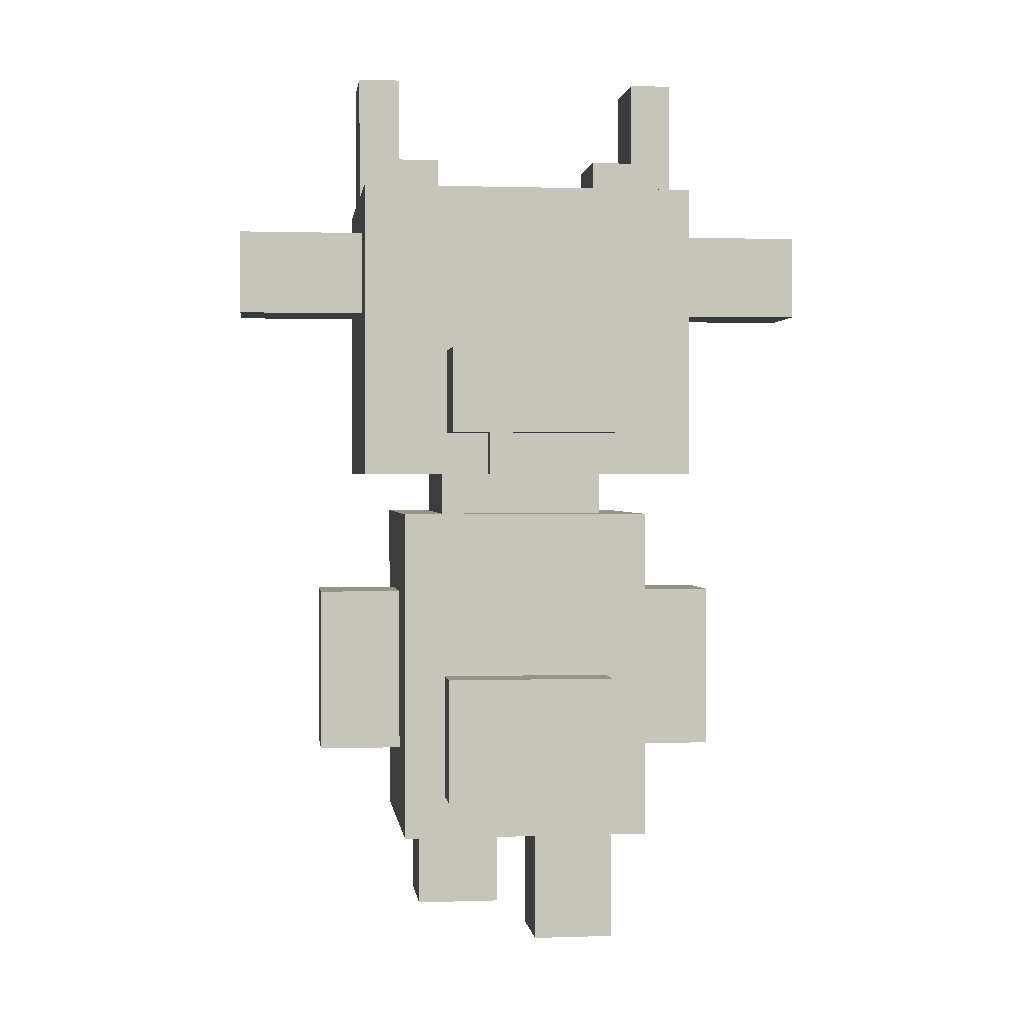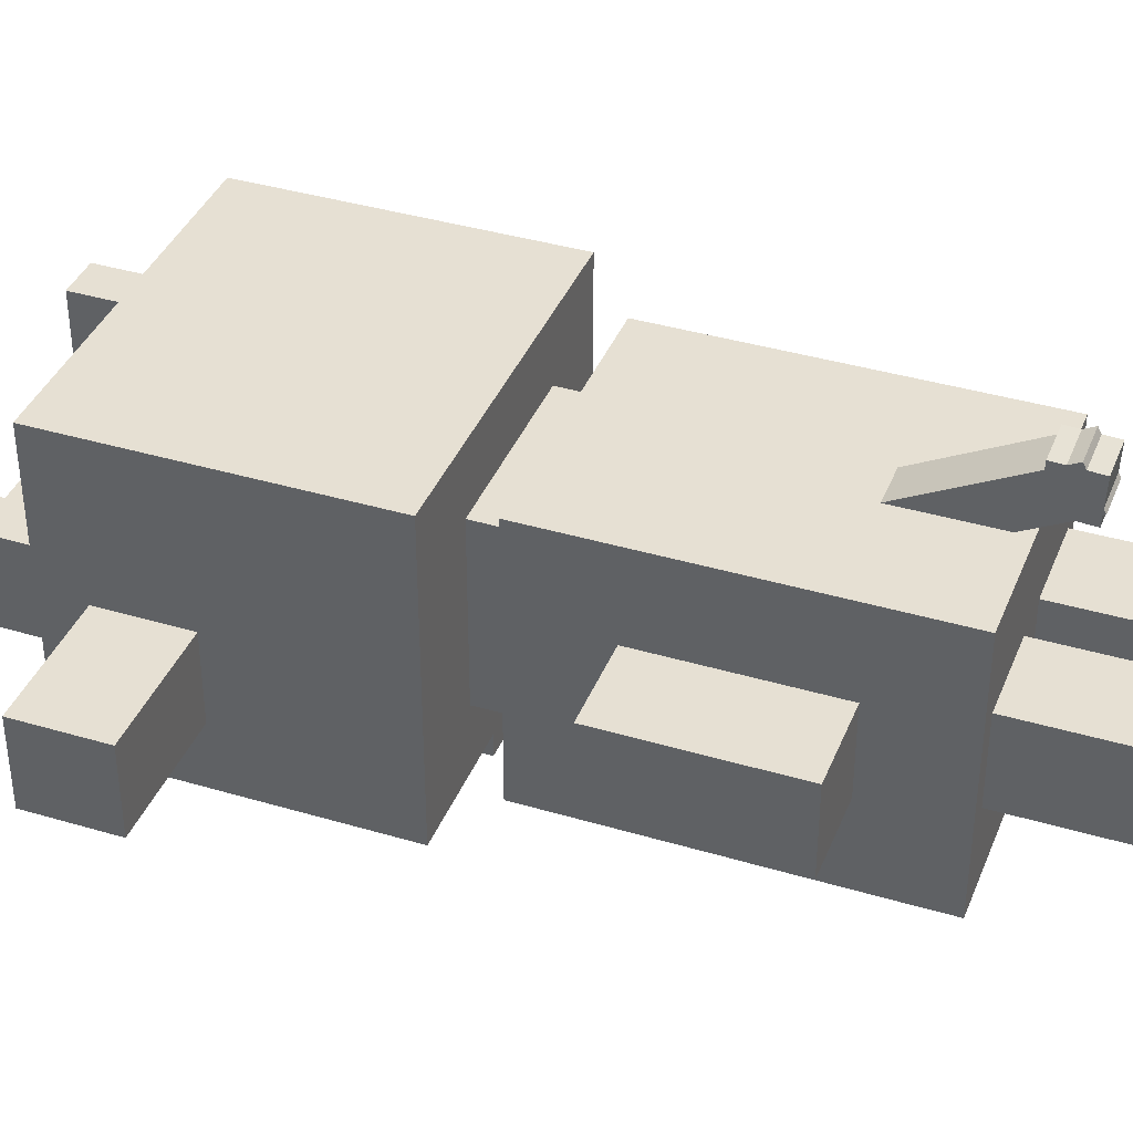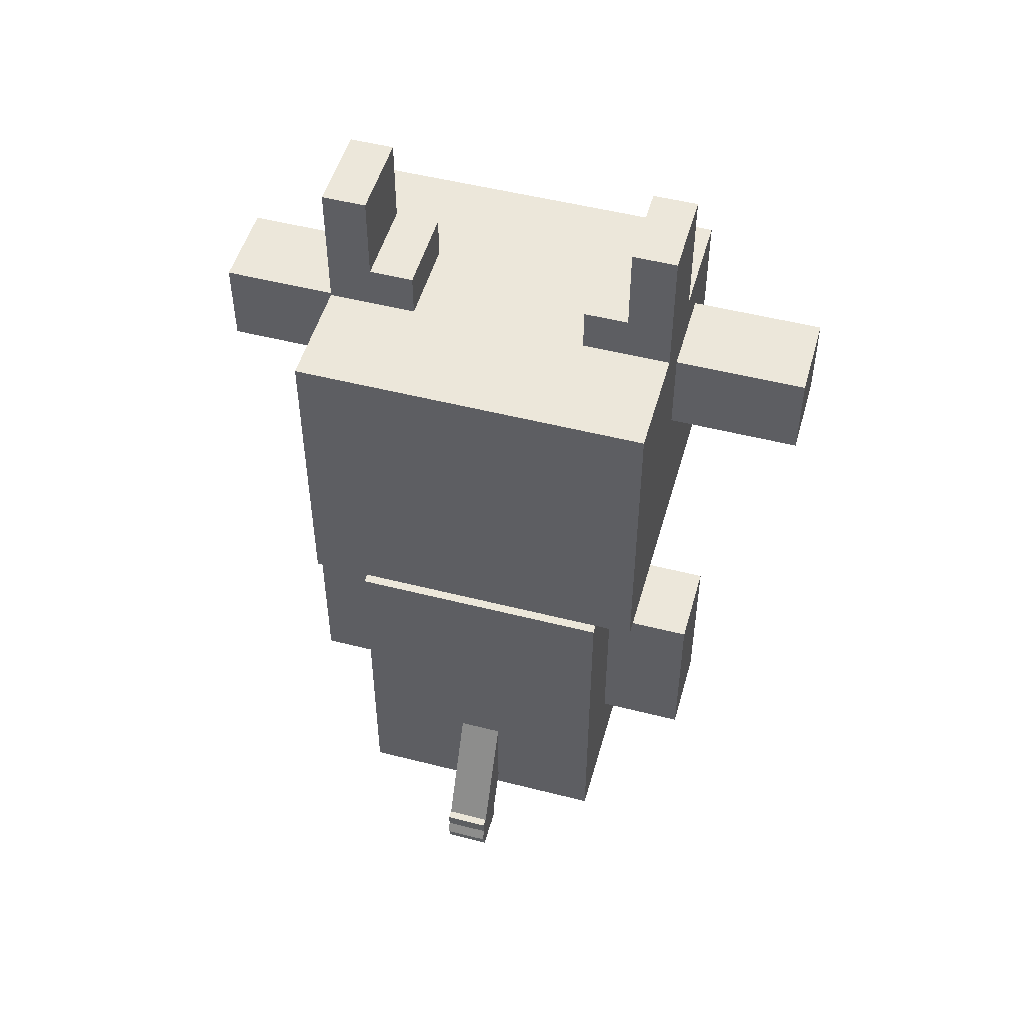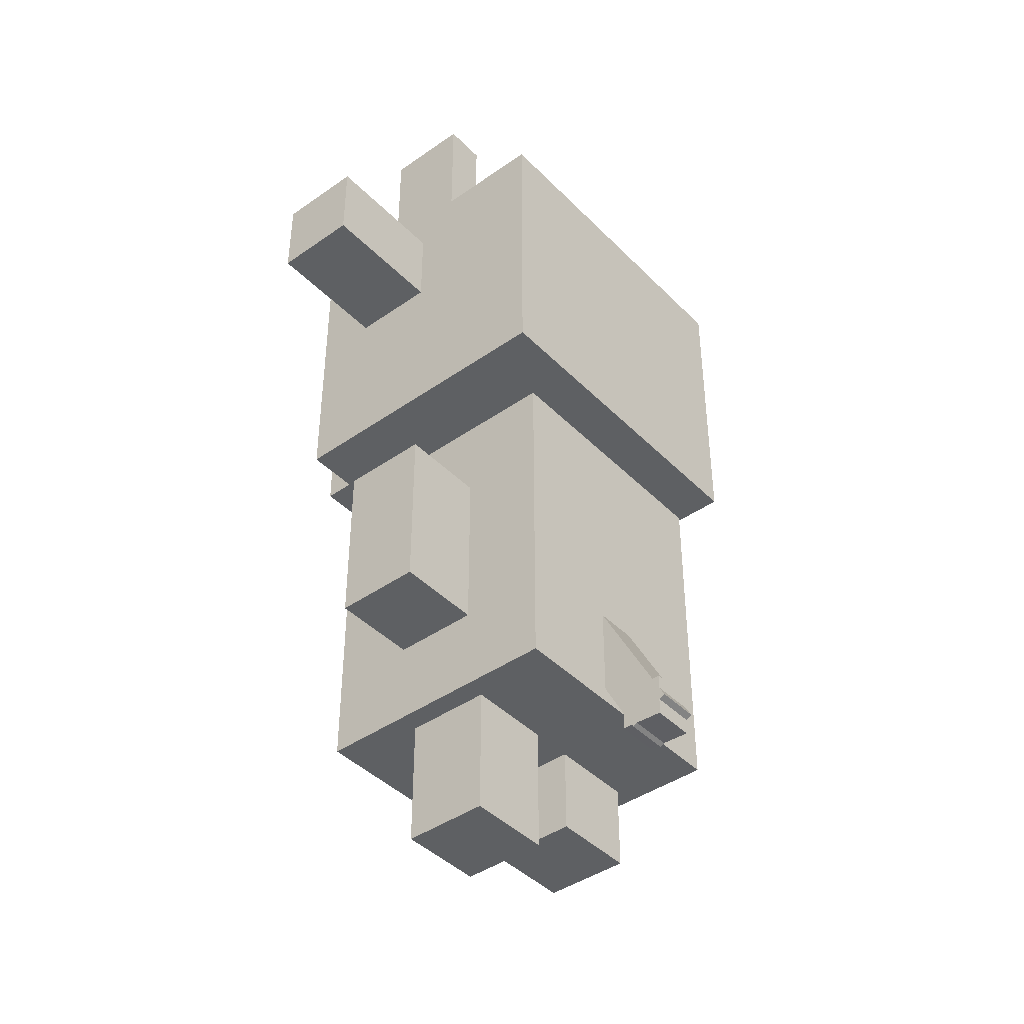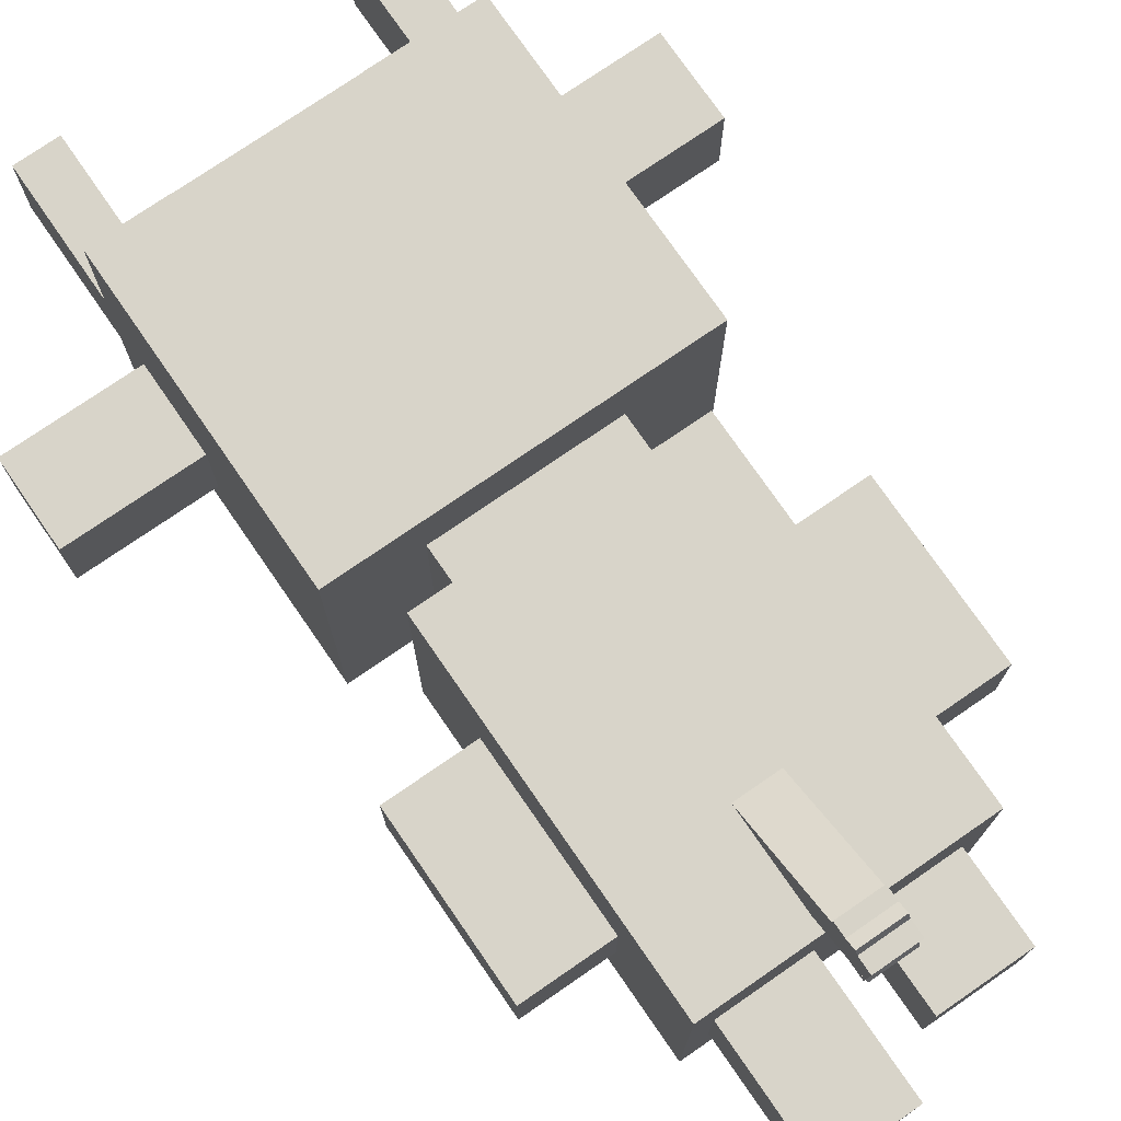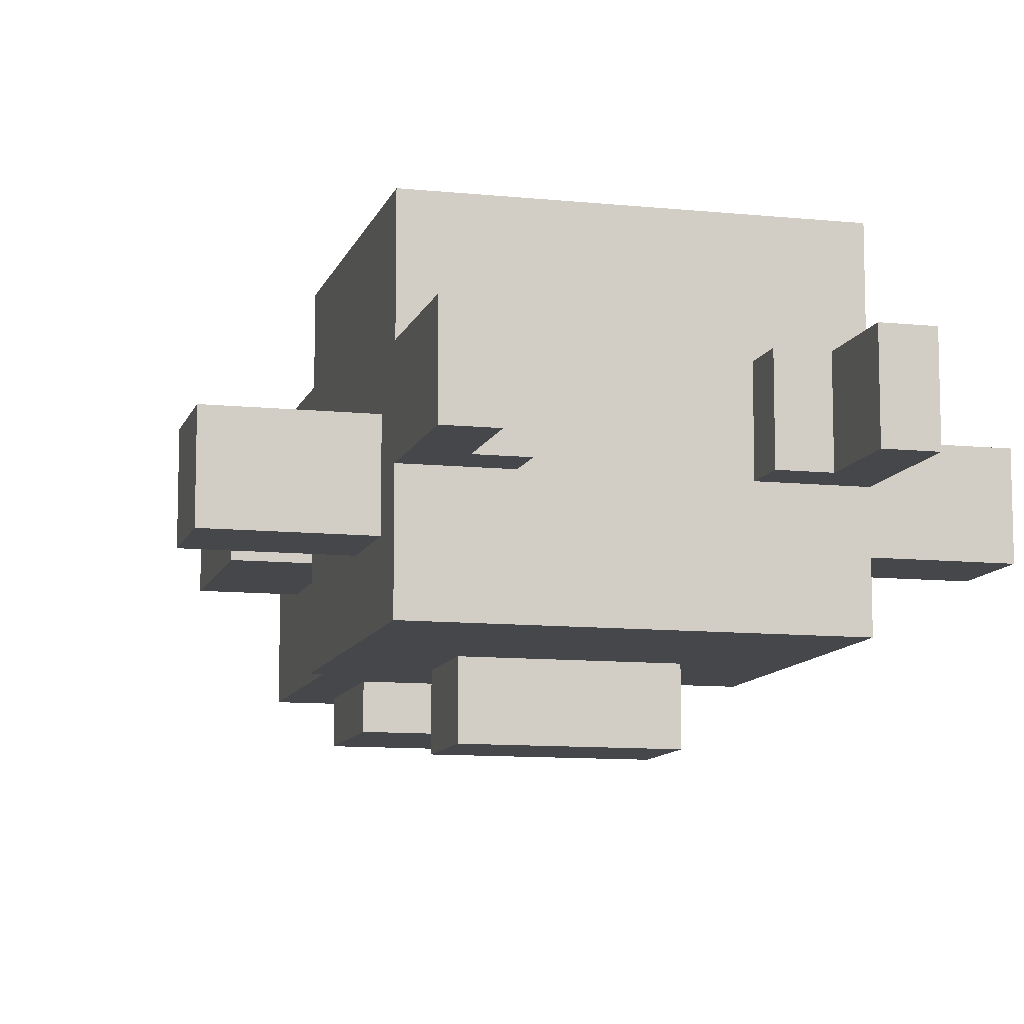
<metadata>
{"format":"obj","ext":"obj","renderer":"f3d","projection":"perspective","resolution":1024,"background":"white","views":[{"elev":1.1,"azim":173.0,"up":"+Y"},{"elev":38.5,"azim":-69.4,"up":"+Z"},{"elev":50.7,"azim":15.6,"up":"+Y"},{"elev":-42.3,"azim":-50.0,"up":"+Y"},{"elev":75.4,"azim":-34.6,"up":"+Z"},{"elev":-10.3,"azim":165.4,"up":"+Z"}]}
</metadata>
<code>
o Corps
v -0.25 0.625 0.25
v 0.125 0.625 0.25
v -0.25 0.125 0.25
v 0.125 0.125 0.25
v 0.125 0.625 -0.125
v -0.25 0.625 -0.125
v 0.125 0.125 -0.125
v -0.25 0.125 -0.125
f 4 7 5 2
f 3 4 2 1
f 8 3 1 6
f 7 8 6 5
f 6 1 2 5
f 7 4 3 8
o Pie
v 0.0625 0.375 -0.0625
v 0.0625 0.1875 -0.0625
v -0.1875 0.375 -0.0625
v -0.1875 0.1875 -0.0625
v 0.0625 0.1875 -0.1875
v 0.0625 0.375 -0.1875
v -0.1875 0.1875 -0.1875
v -0.1875 0.375 -0.1875
f 12 15 13 10
f 11 12 10 9
f 16 11 9 14
f 15 16 14 13
f 14 9 10 13
f 15 12 11 16
o Bras droit
v 0.125 0.5 0.125
v 0.25 0.5 0.125
v 0.125 0.25 0.125
v 0.25 0.25 0.125
v 0.25 0.5 -5.551e-17
v 0.125 0.5 0
v 0.25 0.25 -5.551e-17
v 0.125 0.25 0
f 20 23 21 18
f 19 20 18 17
f 24 19 17 22
f 23 24 22 21
f 22 17 18 21
f 23 20 19 24
o Bras gauche
v -0.375 0.5 0.125
v -0.25 0.5 0.125
v -0.375 0.25 0.125
v -0.25 0.25 0.125
v -0.25 0.5 0
v -0.375 0.5 1.11e-16
v -0.25 0.25 0
v -0.375 0.25 1.11e-16
f 28 31 29 26
f 27 28 26 25
f 32 27 25 30
f 31 32 30 29
f 30 25 26 29
f 31 28 27 32
o cube
v 0.0625 1.188 0.125
v 0.1875 1.188 0.125
v 0.0625 1.062 0.125
v 0.1875 1.062 0.125
v 0.1875 1.188 -5.551e-17
v 0.0625 1.188 0
v 0.1875 1.062 -5.551e-17
v 0.0625 1.062 0
f 36 39 37 34
f 35 36 34 33
f 40 35 33 38
f 39 40 38 37
f 38 33 34 37
f 39 36 35 40
o cube
v 0.125 1.312 0.125
v 0.1875 1.312 0.125
v 0.125 1.188 0.125
v 0.1875 1.188 0.125
v 0.1875 1.312 -5.551e-17
v 0.125 1.312 0
v 0.1875 1.188 -5.551e-17
v 0.125 1.188 0
f 44 47 45 42
f 43 44 42 41
f 48 43 41 46
f 47 48 46 45
f 46 41 42 45
f 47 44 43 48
o cube
v -0.1875 1.188 -5.551e-17
v -0.3125 1.188 -5.551e-17
v -0.1875 1.062 -5.551e-17
v -0.3125 1.062 -5.551e-17
v -0.3125 1.188 0.125
v -0.1875 1.188 0.125
v -0.3125 1.062 0.125
v -0.1875 1.062 0.125
f 52 55 53 50
f 51 52 50 49
f 56 51 49 54
f 55 56 54 53
f 54 49 50 53
f 55 52 51 56
o cube
v -0.25 1.312 -5.551e-17
v -0.3125 1.312 -5.551e-17
v -0.25 1.188 -5.551e-17
v -0.3125 1.188 -5.551e-17
v -0.3125 1.312 0.125
v -0.25 1.312 0.125
v -0.3125 1.188 0.125
v -0.25 1.188 0.125
f 60 63 61 58
f 59 60 58 57
f 64 59 57 62
f 63 64 62 61
f 62 57 58 61
f 63 60 59 64
o Tête
v -0.3125 1.125 0.2812
v 0.1875 1.125 0.2812
v -0.3125 0.6875 0.2812
v 0.1875 0.6875 0.2812
v 0.1875 1.125 -0.1563
v -0.3125 1.125 -0.1562
v 0.1875 0.6875 -0.1563
v -0.3125 0.6875 -0.1562
f 68 71 69 66
f 67 68 66 65
f 72 67 65 70
f 71 72 70 69
f 70 65 66 69
f 71 68 67 72
o Cou
v -0.1875 0.75 0.1875
v 0.0625 0.75 0.1875
v -0.1875 0.625 0.1875
v 0.0625 0.625 0.1875
v 0.0625 0.75 -0.0625
v -0.1875 0.75 -0.0625
v 0.0625 0.625 -0.0625
v -0.1875 0.625 -0.0625
f 76 79 77 74
f 75 76 74 73
f 80 75 73 78
f 79 80 78 77
f 78 73 74 77
f 79 76 75 80
o Museau haut
v -0.1875 0.875 -0.125
v 0.0625 0.875 -0.125
v -0.1875 0.75 -0.125
v 0.0625 0.75 -0.125
v 0.0625 0.875 -0.25
v -0.1875 0.875 -0.25
v 0.0625 0.75 -0.25
v -0.1875 0.75 -0.25
f 84 87 85 82
f 83 84 82 81
f 88 83 81 86
f 87 88 86 85
f 86 81 82 85
f 87 84 83 88
o Museau bas
v -0.125 0.75 -0.125
v -5.551e-17 0.75 -0.125
v -0.125 0.6875 -0.125
v -5.551e-17 0.6875 -0.125
v -5.551e-17 0.75 -0.1875
v -0.125 0.75 -0.1875
v -5.551e-17 0.6875 -0.1875
v -0.125 0.6875 -0.1875
f 92 95 93 90
f 91 92 90 89
f 96 91 89 94
f 95 96 94 93
f 94 89 90 93
f 95 92 91 96
o Oreille droite
v 0.1875 1.062 0.0625
v 0.375 1.062 0.0625
v 0.1875 0.9375 0.0625
v 0.375 0.9375 0.0625
v 0.375 1.062 -0.0625
v 0.1875 1.062 -0.0625
v 0.375 0.9375 -0.0625
v 0.1875 0.9375 -0.0625
f 100 103 101 98
f 99 100 98 97
f 104 99 97 102
f 103 104 102 101
f 102 97 98 101
f 103 100 99 104
o Oreille gauche
v -0.5 1.062 0.0625
v -0.3125 1.062 0.0625
v -0.5 0.9375 0.0625
v -0.3125 0.9375 0.0625
v -0.3125 1.062 -0.0625
v -0.5 1.062 -0.0625
v -0.3125 0.9375 -0.0625
v -0.5 0.9375 -0.0625
f 108 111 109 106
f 107 108 106 105
f 112 107 105 110
f 111 112 110 109
f 110 105 106 109
f 111 108 107 112
o Patte droite
v -0.03125 0.125 0.125
v 0.09375 0.125 0.125
v -0.03125 0 0.125
v 0.09375 0 0.125
v 0.09375 0.125 0
v -0.03125 0.125 0
v 0.09375 0 0
v -0.03125 0 0
f 116 119 117 114
f 115 116 114 113
f 120 115 113 118
f 119 120 118 117
f 118 113 114 117
f 119 116 115 120
o Patte gauche
v -0.2188 0.125 0.125
v -0.09375 0.125 0.125
v -0.2188 -0.0625 0.125
v -0.09375 -0.0625 0.125
v -0.09375 0.125 0
v -0.2188 0.125 0
v -0.09375 -0.0625 0
v -0.2188 -0.0625 0
f 124 127 125 122
f 123 124 122 121
f 128 123 121 126
f 127 128 126 125
f 126 121 122 125
f 127 124 123 128
o Queue
v -0.09375 0.3102 0.2353
v -0.03125 0.3102 0.2353
v -0.09375 0.08847 0.3507
v -0.03125 0.08847 0.3507
v -0.03125 0.2814 0.1798
v -0.09375 0.2814 0.1798
v -0.03125 0.05961 0.2953
v -0.09375 0.05961 0.2953
f 132 135 133 130
f 131 132 130 129
f 136 131 129 134
f 135 136 134 133
f 134 129 130 133
f 135 132 131 136
o Bout de la queue
v -0.09375 0.0612 0.341
v -0.03125 0.0612 0.341
v -0.09375 0.06392 0.2786
v -0.03125 0.06392 0.2786
v -0.03125 0.1236 0.3437
v -0.09375 0.1236 0.3437
v -0.03125 0.1264 0.2813
v -0.09375 0.1264 0.2813
f 140 143 141 138
f 139 140 138 137
f 144 139 137 142
f 143 144 142 141
f 142 137 138 141
f 143 140 139 144

</code>
